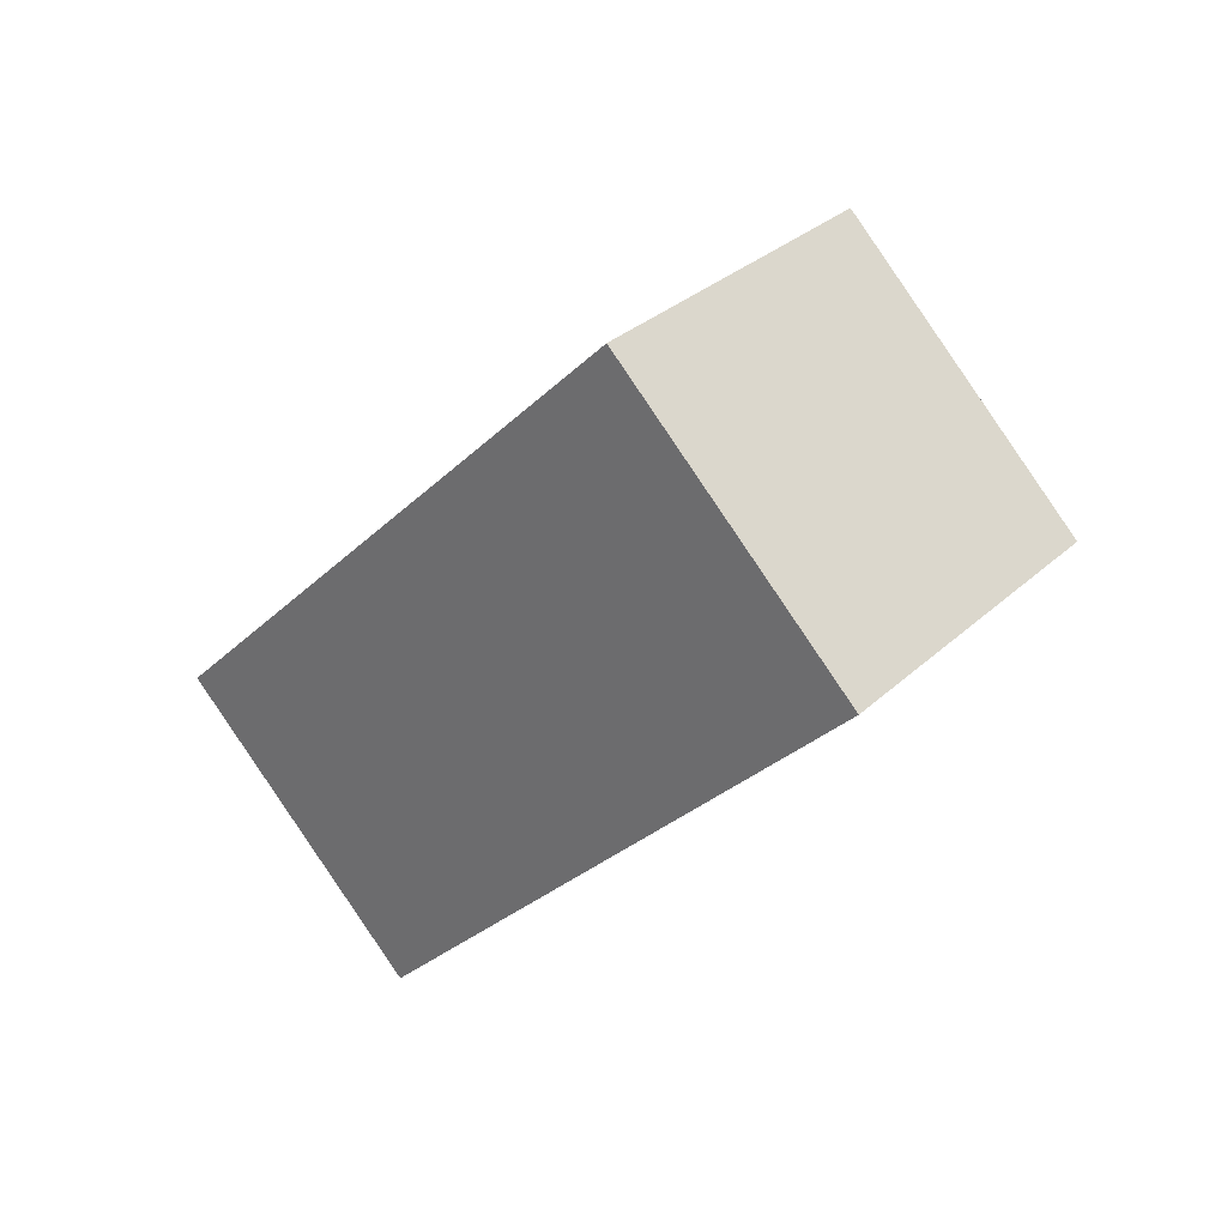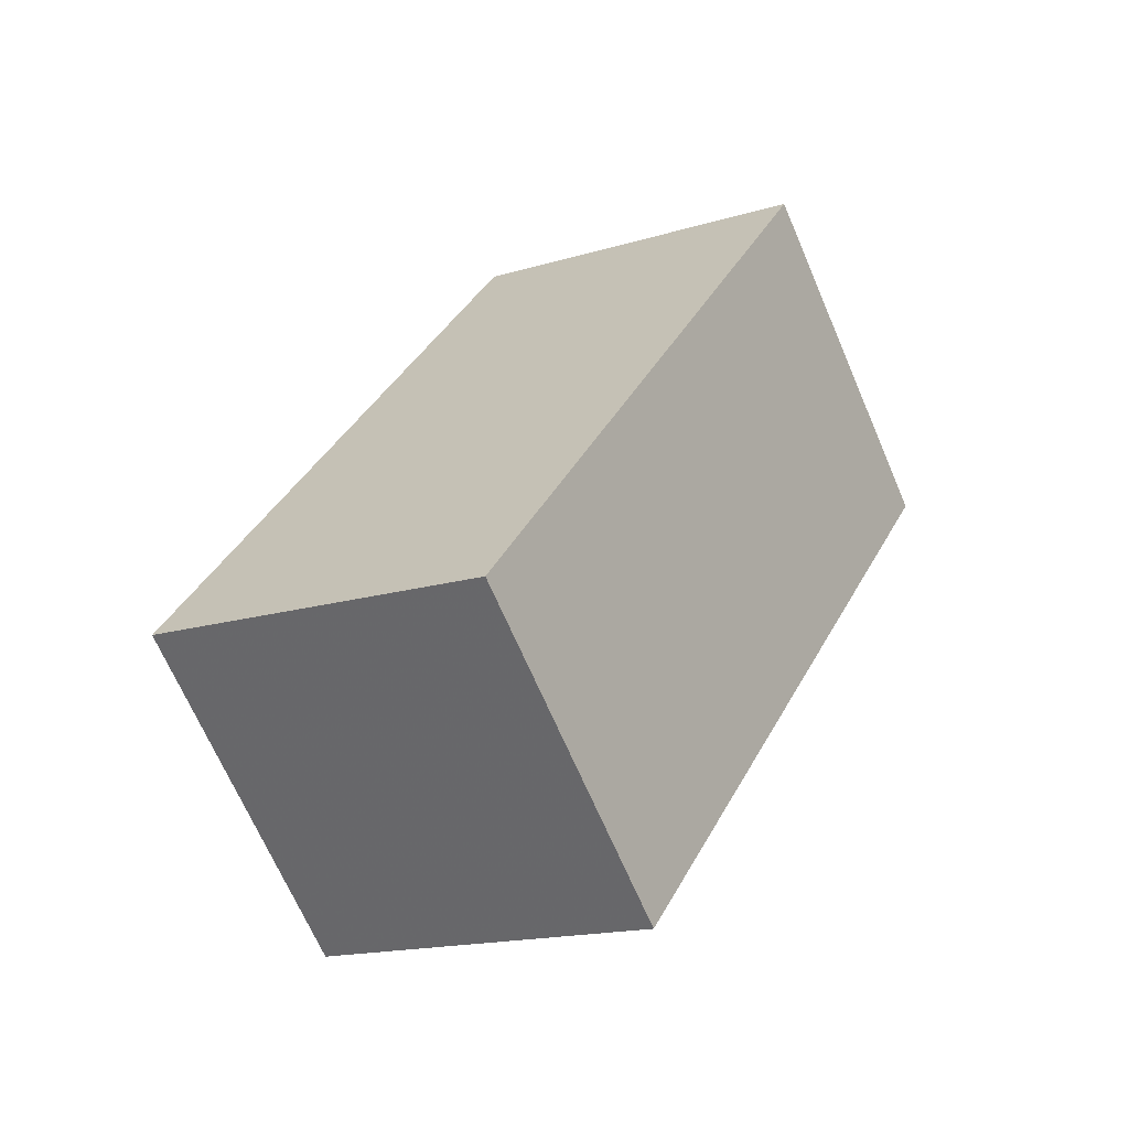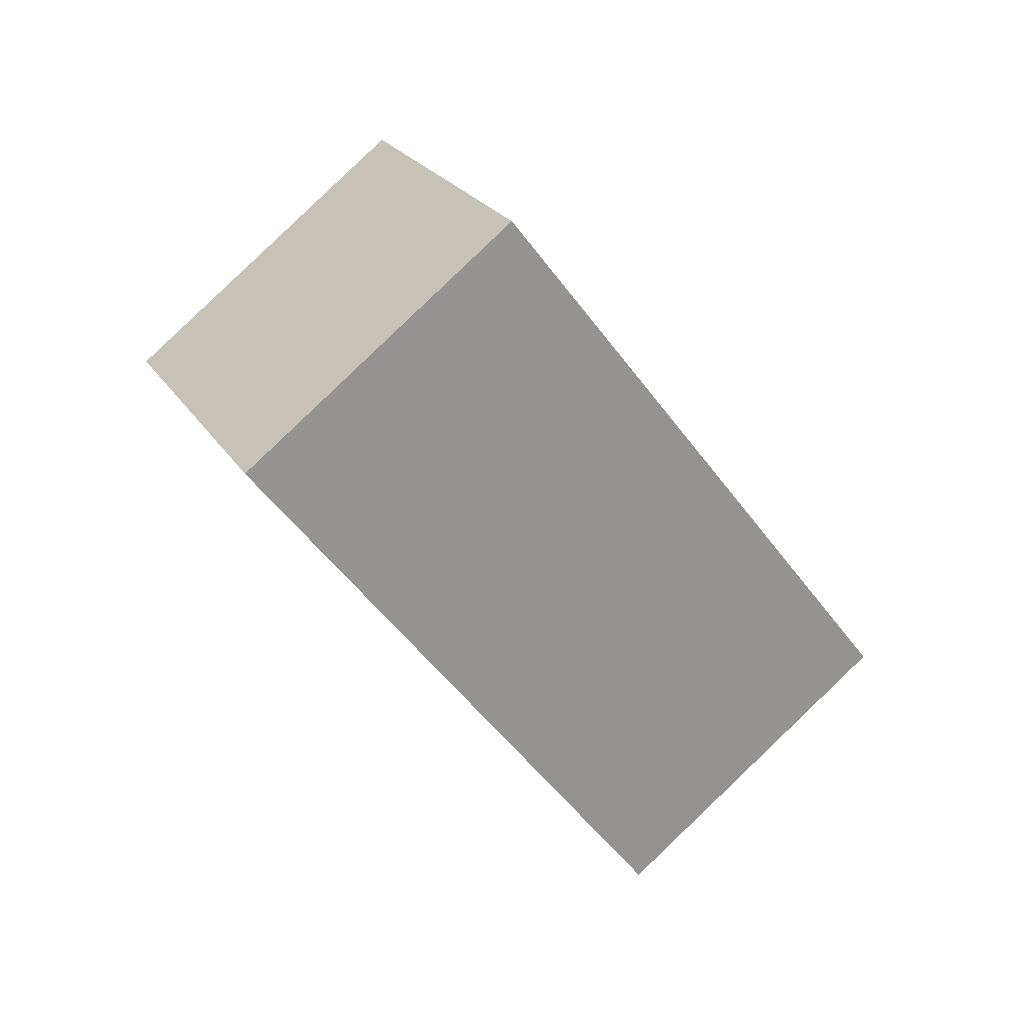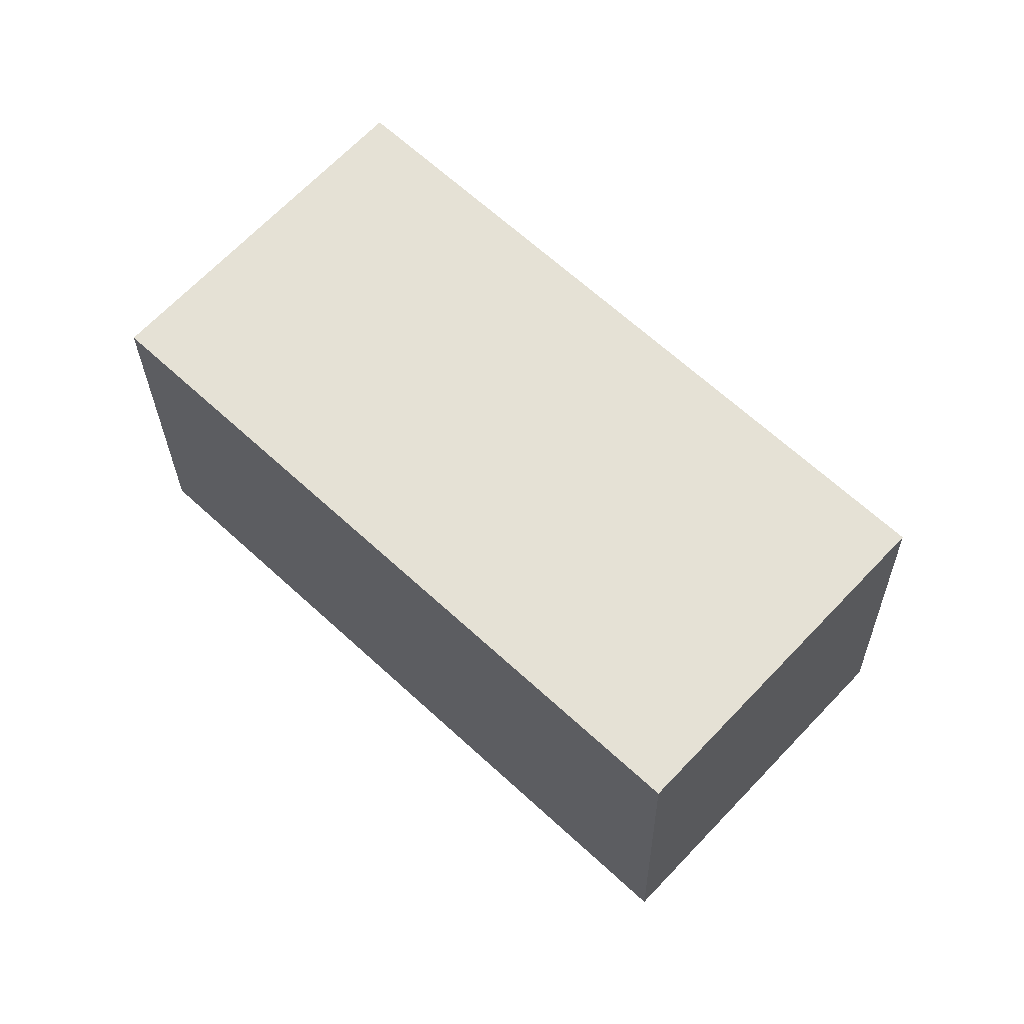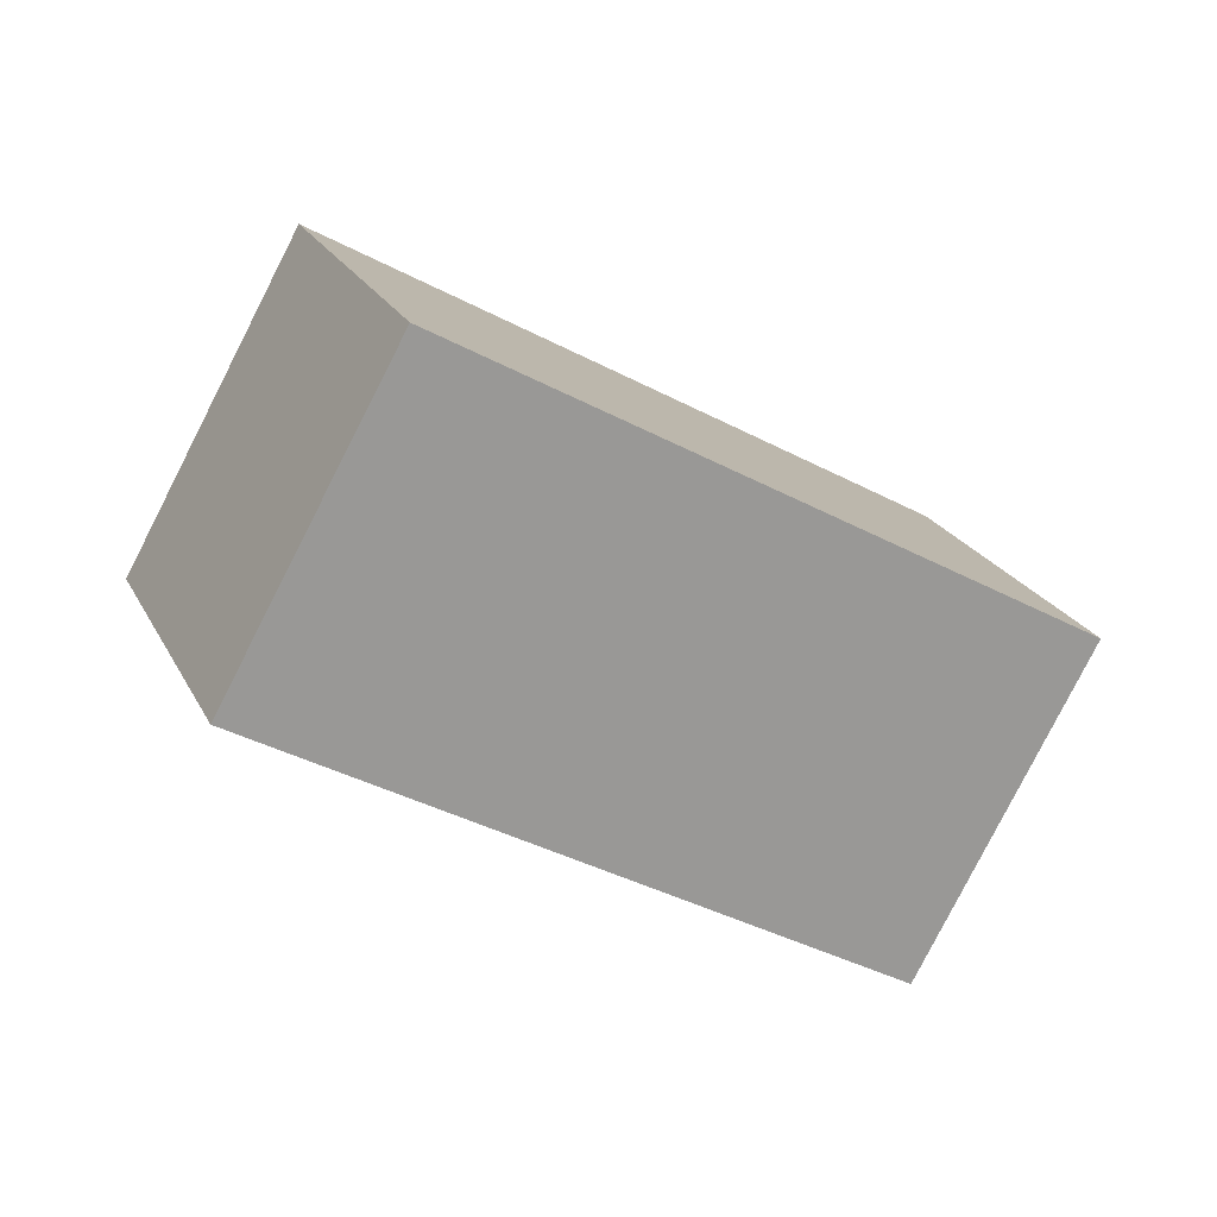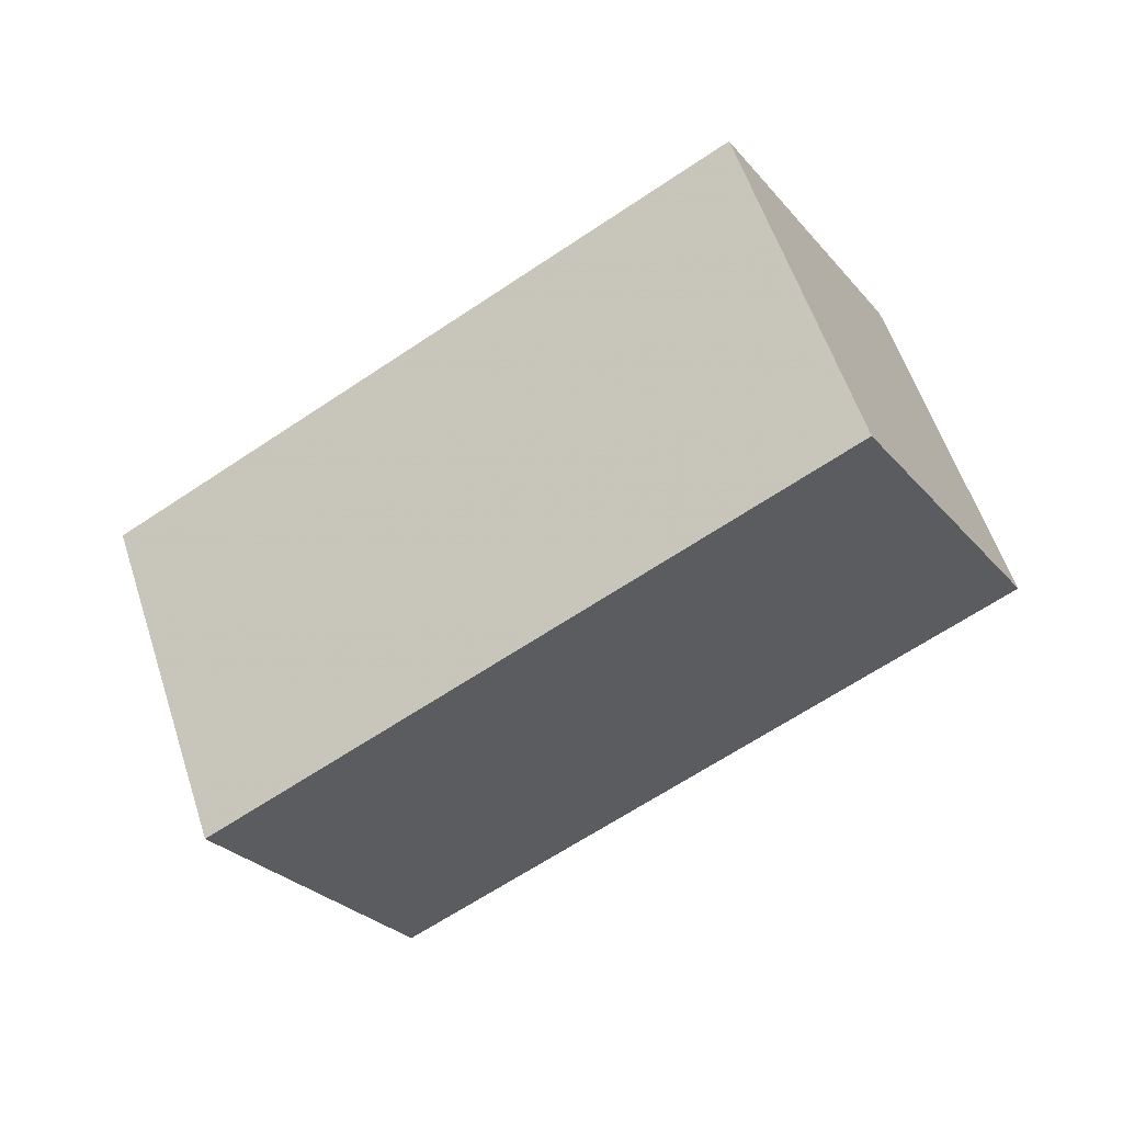
<metadata>
{"format":"obj","ext":"obj","renderer":"f3d","projection":"perspective","resolution":1024,"background":"white","views":[{"elev":64.2,"azim":-86.1,"up":"+Z"},{"elev":72.4,"azim":-146.1,"up":"+Y"},{"elev":45.9,"azim":105.3,"up":"+Z"},{"elev":8.5,"azim":-56.8,"up":"+Y"},{"elev":56.9,"azim":-81.6,"up":"+Y"},{"elev":19.4,"azim":101.0,"up":"+Y"}]}
</metadata>
<code>
v -0.06277 -0.01682 -0.9979
v 0.05802 -0.9364 0.3462
v -0.6362 0.4376 -0.6354
v -0.5154 -0.4819 0.7086
v 0.5154 0.4819 -0.7086
v 0.6362 -0.4376 0.6354
v -0.05802 0.9364 -0.3462
v 0.06277 0.01682 0.9979
f 4 3 1
f 4 1 2
f 8 6 5
f 8 5 7
f 2 1 5
f 2 5 6
f 7 5 1
f 7 1 3
f 8 7 3
f 8 3 4
f 4 2 6
f 4 6 8

</code>
